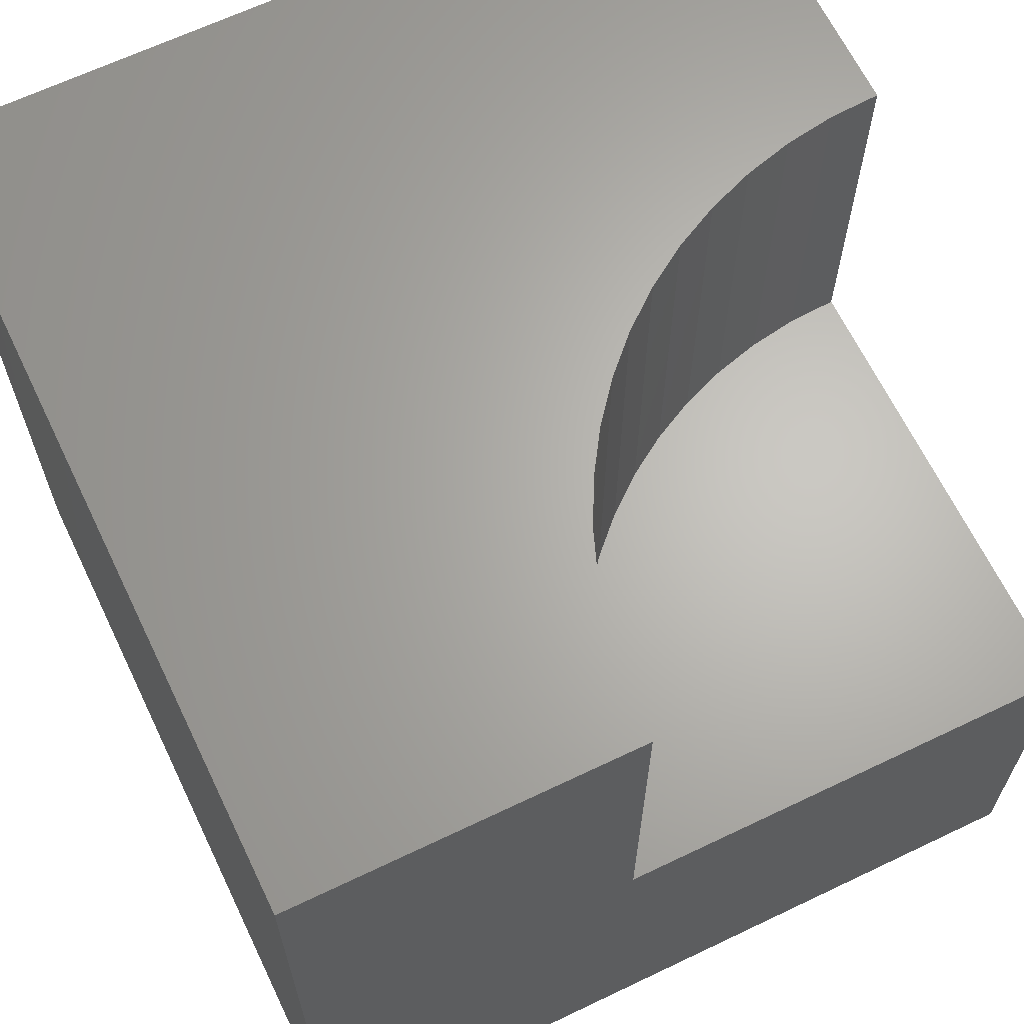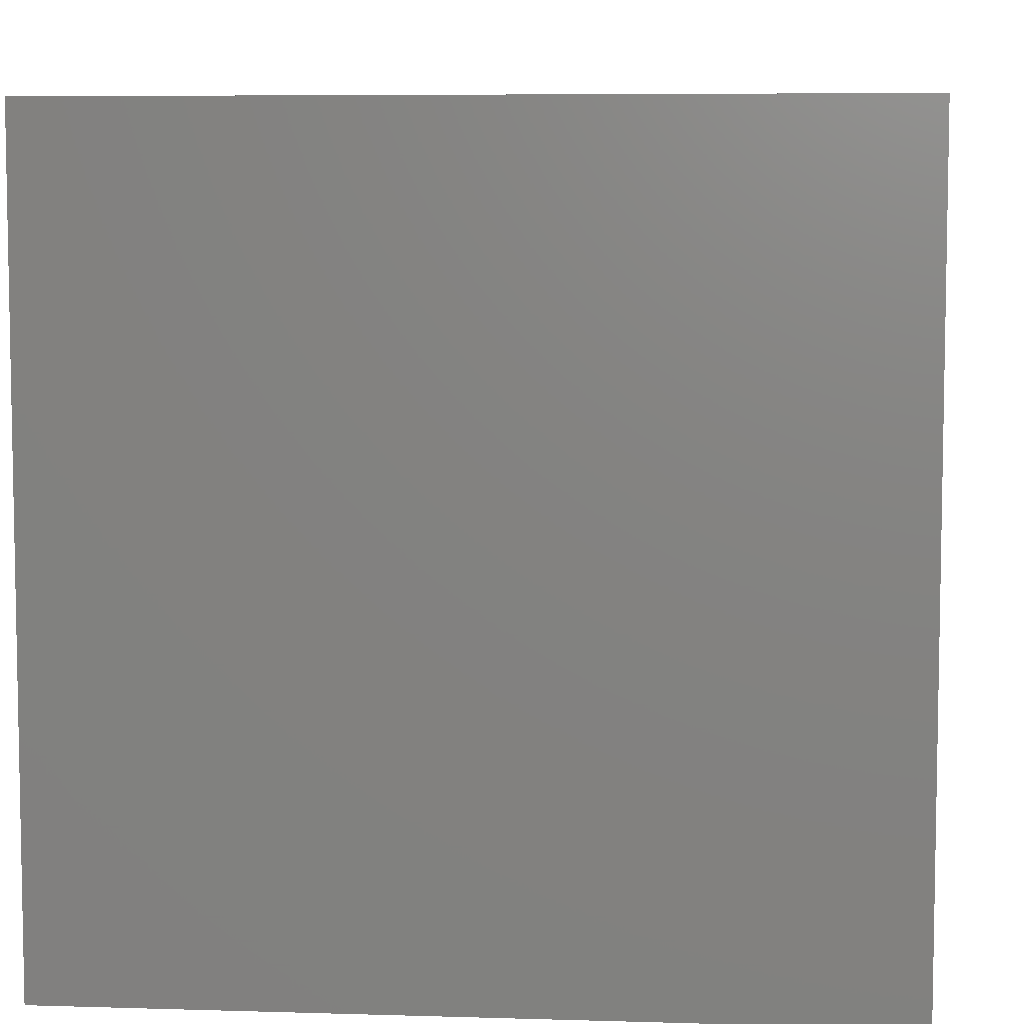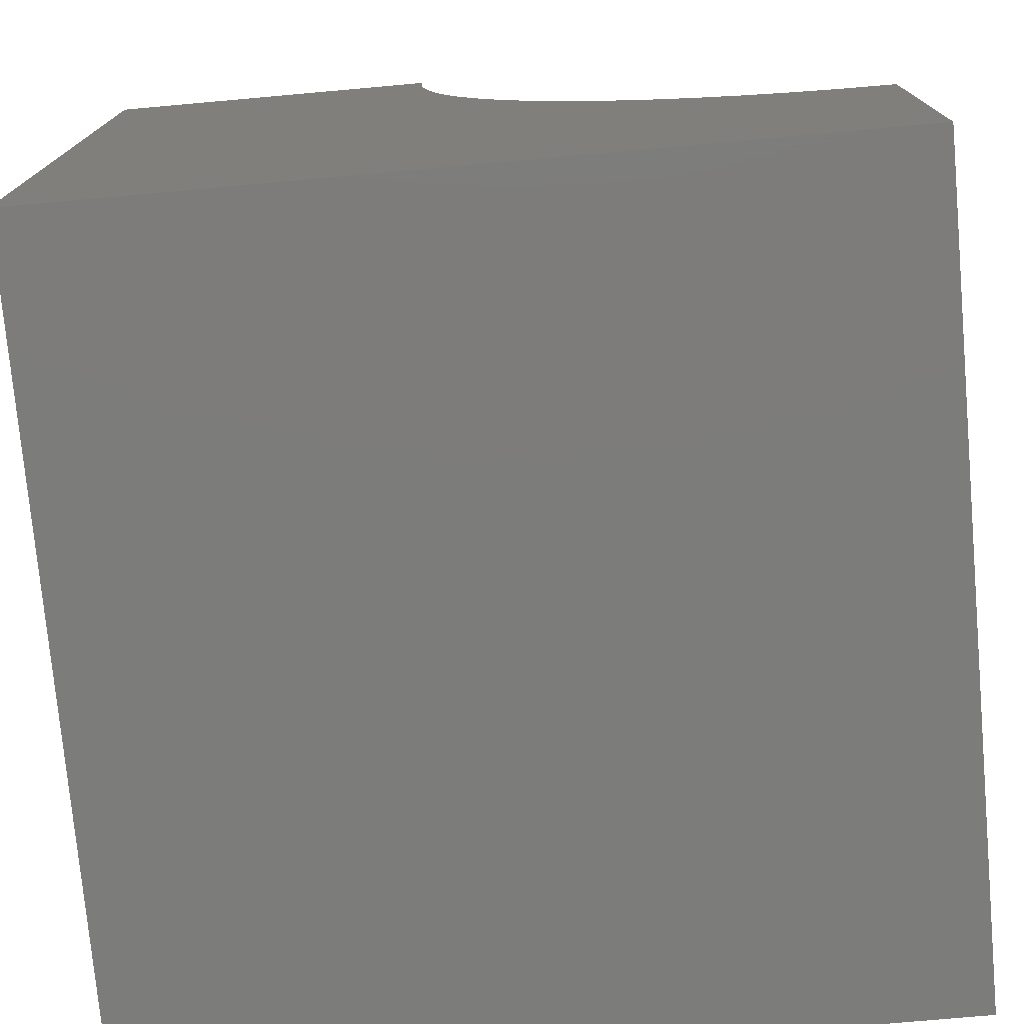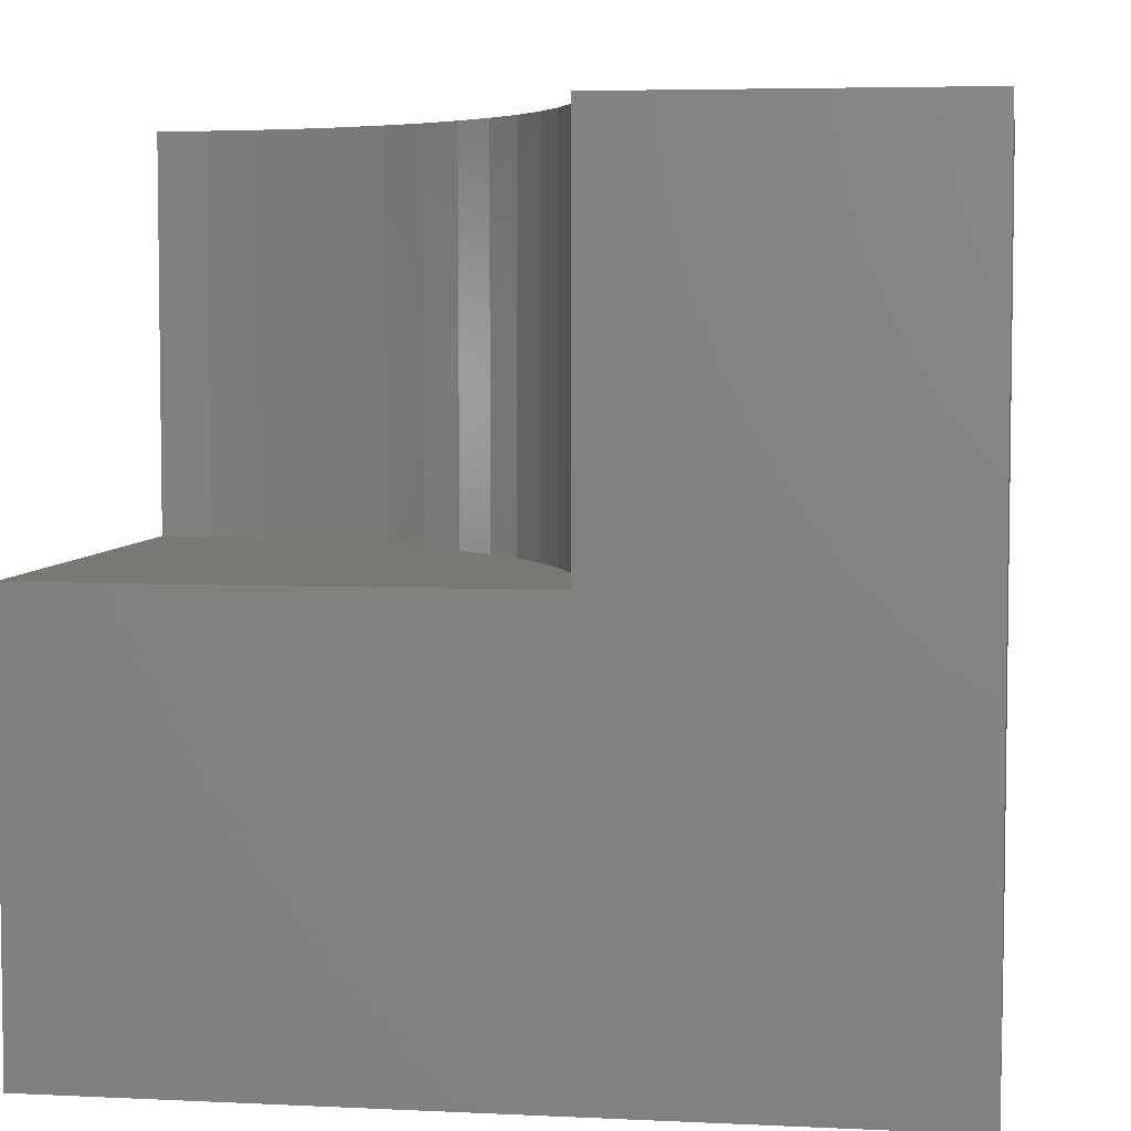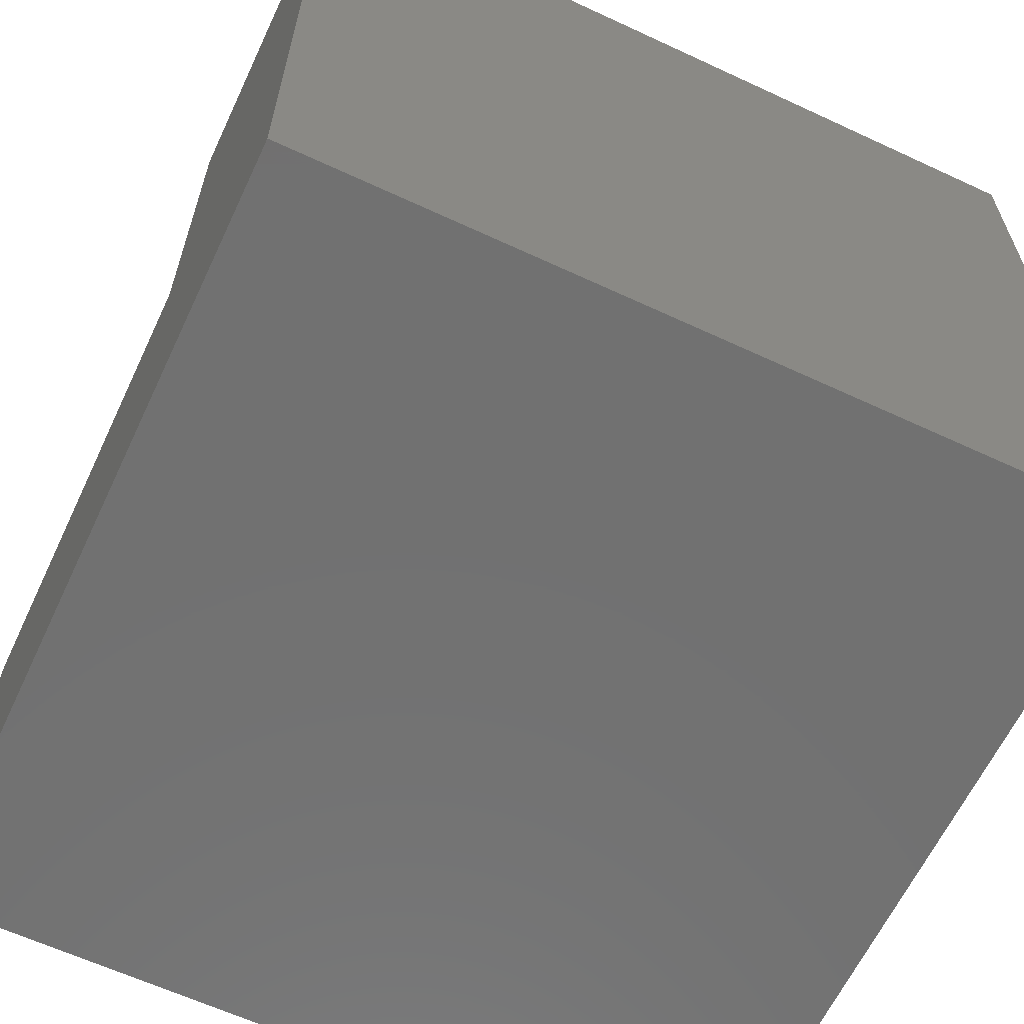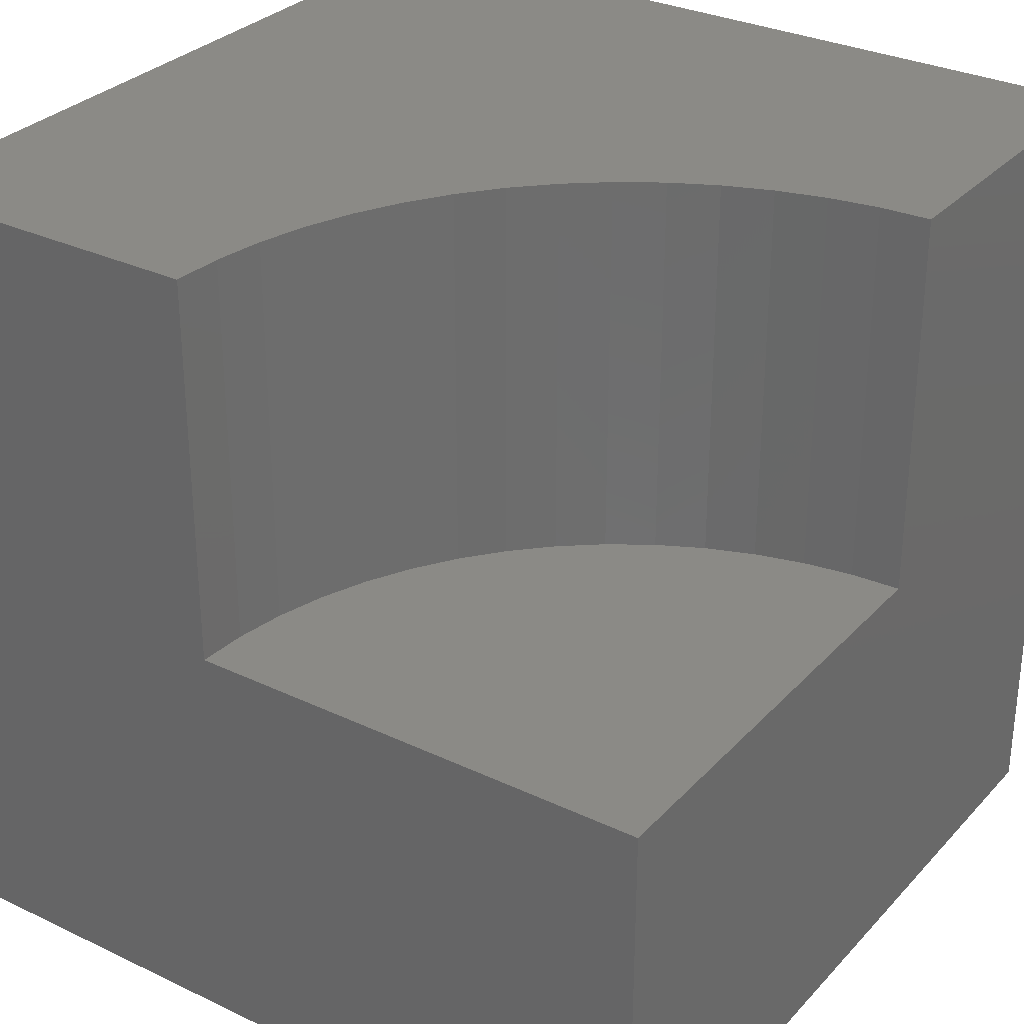
<metadata>
{"format":"stl","ext":"stl","renderer":"f3d","projection":"perspective","resolution":1024,"background":"white","views":[{"elev":65.3,"azim":64.3,"up":"+Z"},{"elev":6.6,"azim":5.1,"up":"+Z"},{"elev":-75.6,"azim":5.1,"up":"+Y"},{"elev":5.1,"azim":-171.3,"up":"+Z"},{"elev":-63.0,"azim":-115.2,"up":"+Z"},{"elev":30.7,"azim":124.4,"up":"+Z"}]}
</metadata>
<code>
# stl→obj: 40 verts, 76 faces
v 0 10 10
v 0 10 0
v 0 0 10
v 0 0 0
v 7.088 4.957 10
v 6.577 5.289 10
v 10 0 10
v 10 4.177 10
v 9.391 4.209 10
v 4.177 10 10
v 4.209 9.391 10
v 4.304 8.789 10
v 8.789 4.304 10
v 8.201 4.462 10
v 7.631 4.68 10
v 6.104 5.673 10
v 5.673 6.104 10
v 5.289 6.577 10
v 4.957 7.088 10
v 4.68 7.631 10
v 4.462 8.201 10
v 10 4.177 5.213
v 10 0 0
v 10 10 5.213
v 10 10 0
v 4.177 10 5.213
v 4.209 9.391 5.213
v 4.304 8.789 5.213
v 4.462 8.201 5.213
v 4.68 7.631 5.213
v 4.957 7.088 5.213
v 5.289 6.577 5.213
v 5.673 6.104 5.213
v 6.104 5.673 5.213
v 6.577 5.289 5.213
v 7.088 4.957 5.213
v 7.631 4.68 5.213
v 8.201 4.462 5.213
v 8.789 4.304 5.213
v 9.391 4.209 5.213
f 1 2 3
f 3 2 4
f 5 6 3
f 7 8 9
f 10 1 11
f 11 1 12
f 9 13 7
f 7 13 14
f 7 14 3
f 3 14 15
f 3 15 5
f 6 16 3
f 3 16 17
f 3 17 18
f 18 19 3
f 3 19 20
f 3 20 1
f 1 20 21
f 1 21 12
f 8 7 22
f 22 7 23
f 22 23 24
f 24 23 25
f 2 25 4
f 4 25 23
f 24 25 26
f 26 25 2
f 26 2 10
f 10 2 1
f 23 7 4
f 4 7 3
f 26 10 11
f 26 11 27
f 27 11 12
f 27 12 28
f 28 12 21
f 28 21 29
f 29 21 20
f 29 20 30
f 30 20 19
f 30 19 31
f 31 19 18
f 31 18 32
f 32 18 17
f 32 17 33
f 33 17 16
f 33 16 34
f 34 16 6
f 34 6 35
f 35 6 5
f 35 5 36
f 36 5 15
f 36 15 37
f 37 15 14
f 37 14 38
f 38 14 13
f 38 13 39
f 39 13 9
f 39 9 40
f 40 9 8
f 40 8 22
f 26 27 24
f 24 27 28
f 24 28 29
f 29 30 24
f 24 30 31
f 24 31 32
f 32 33 24
f 24 33 34
f 24 34 35
f 35 36 24
f 24 36 37
f 24 37 38
f 38 39 24
f 24 39 40
f 24 40 22

</code>
